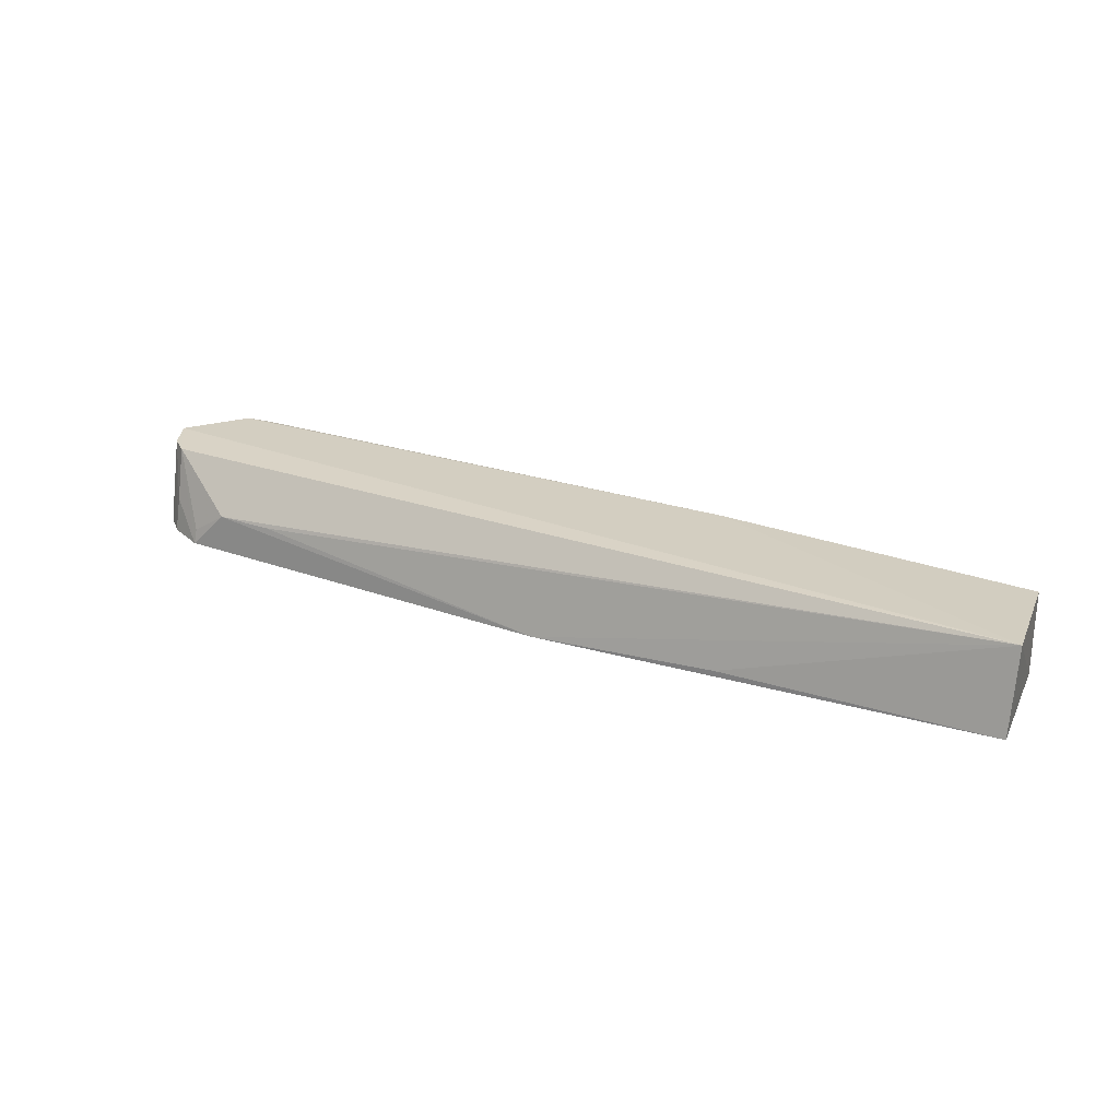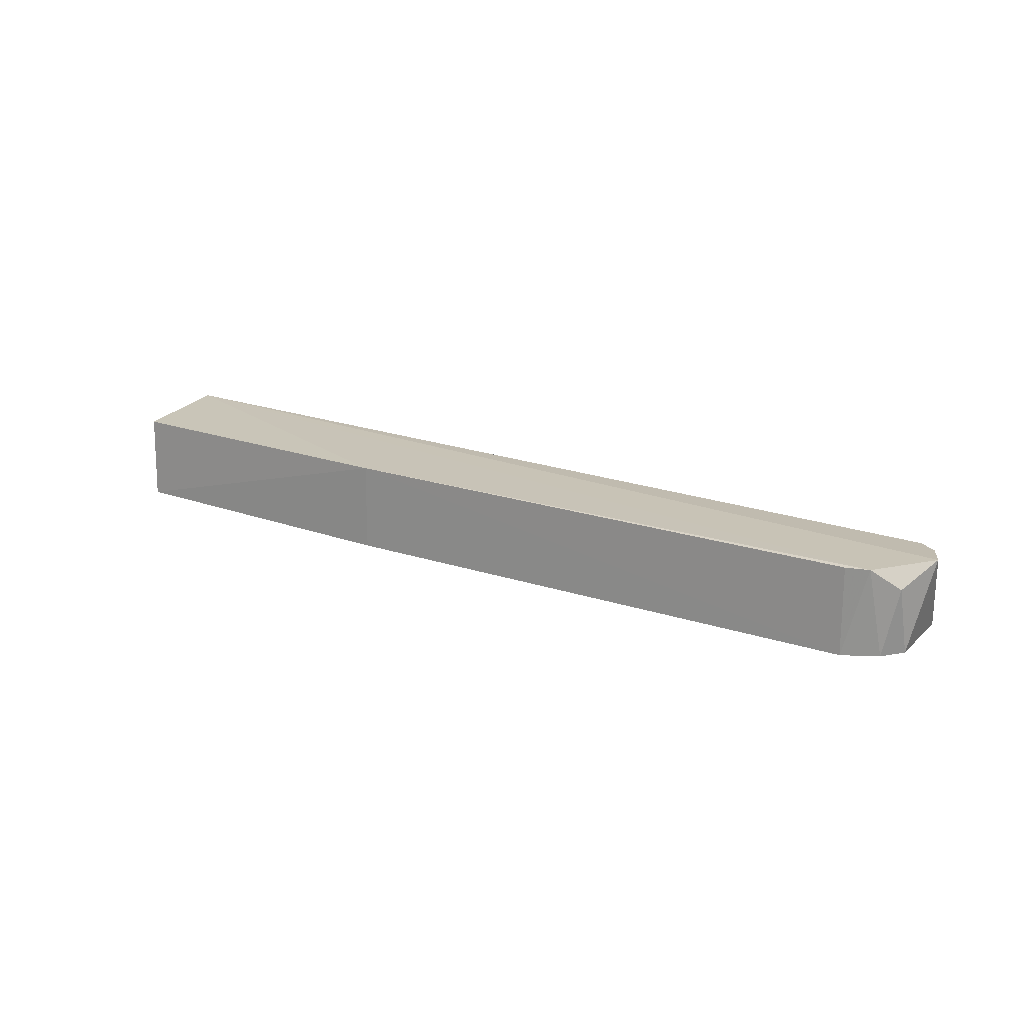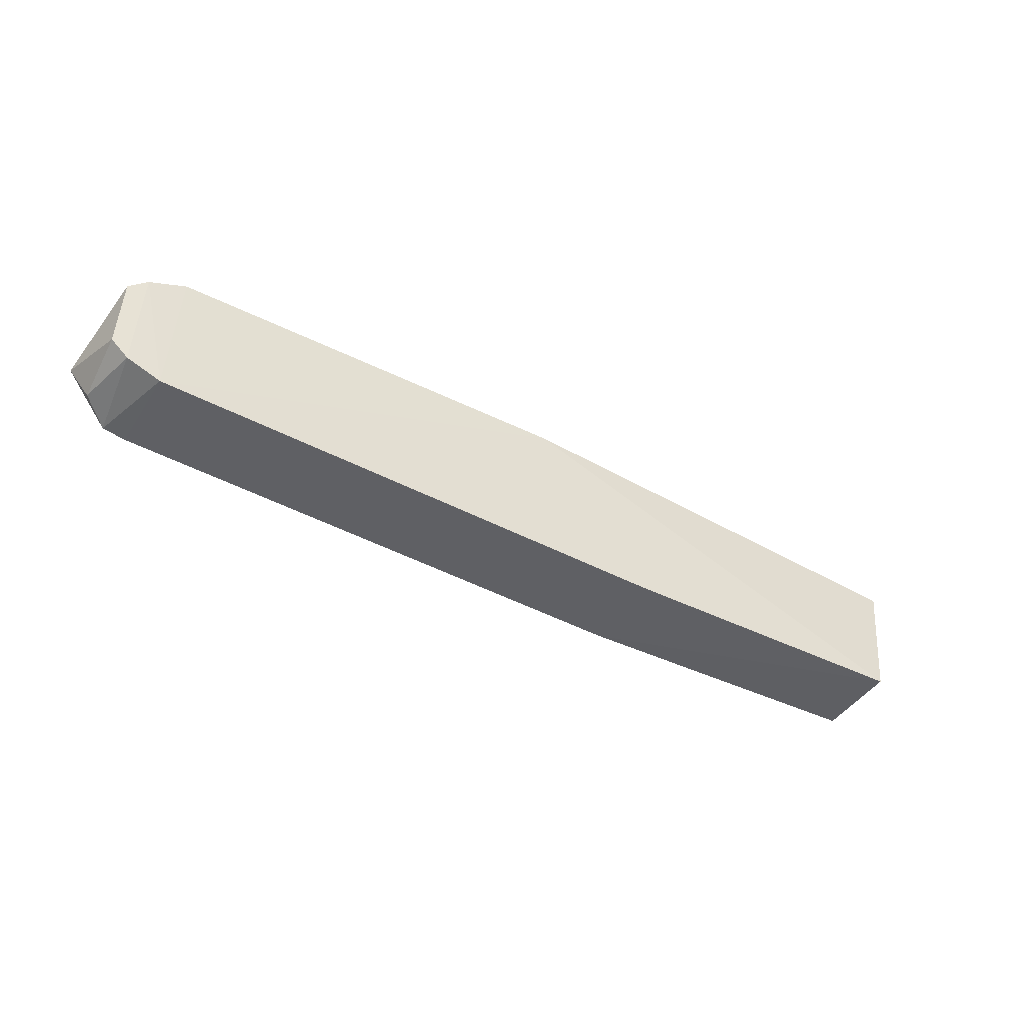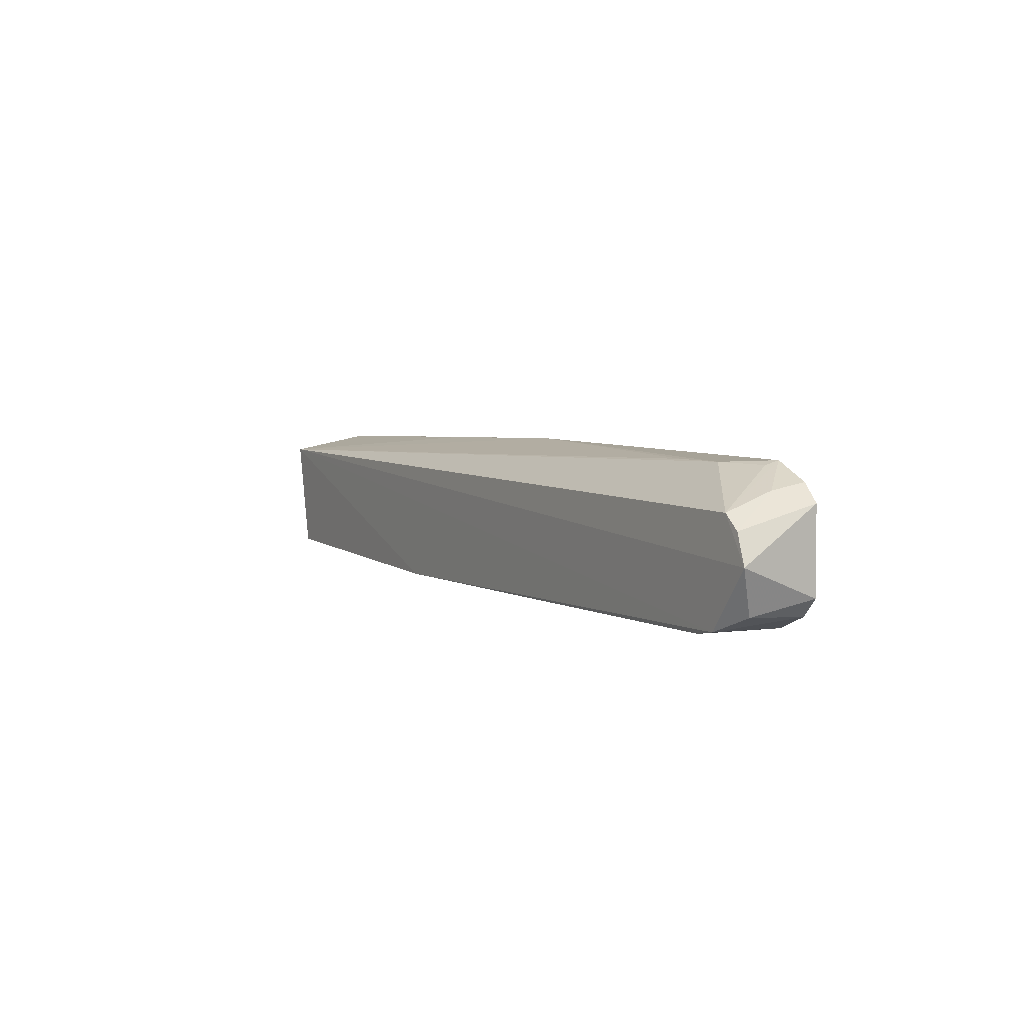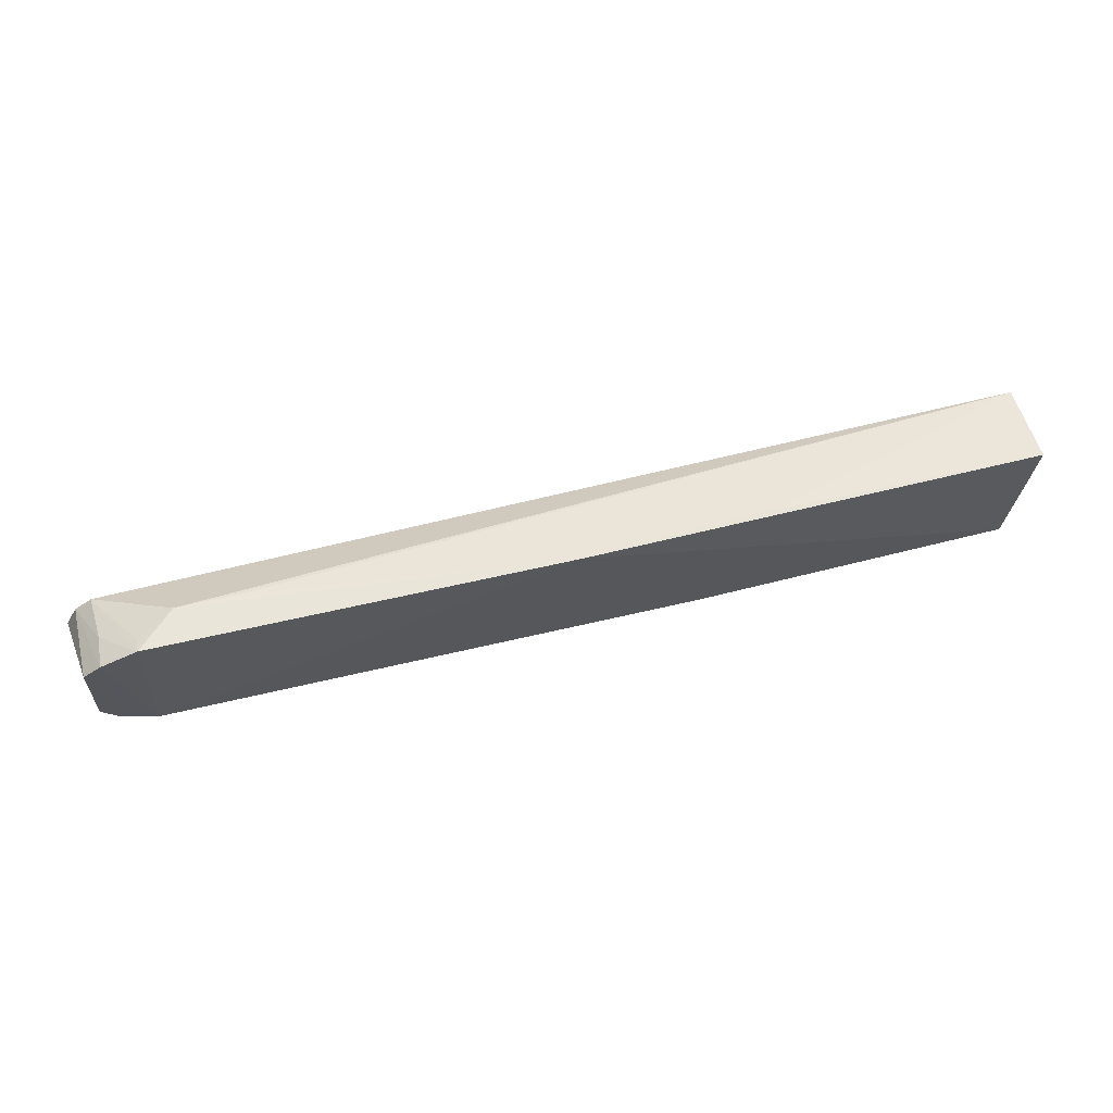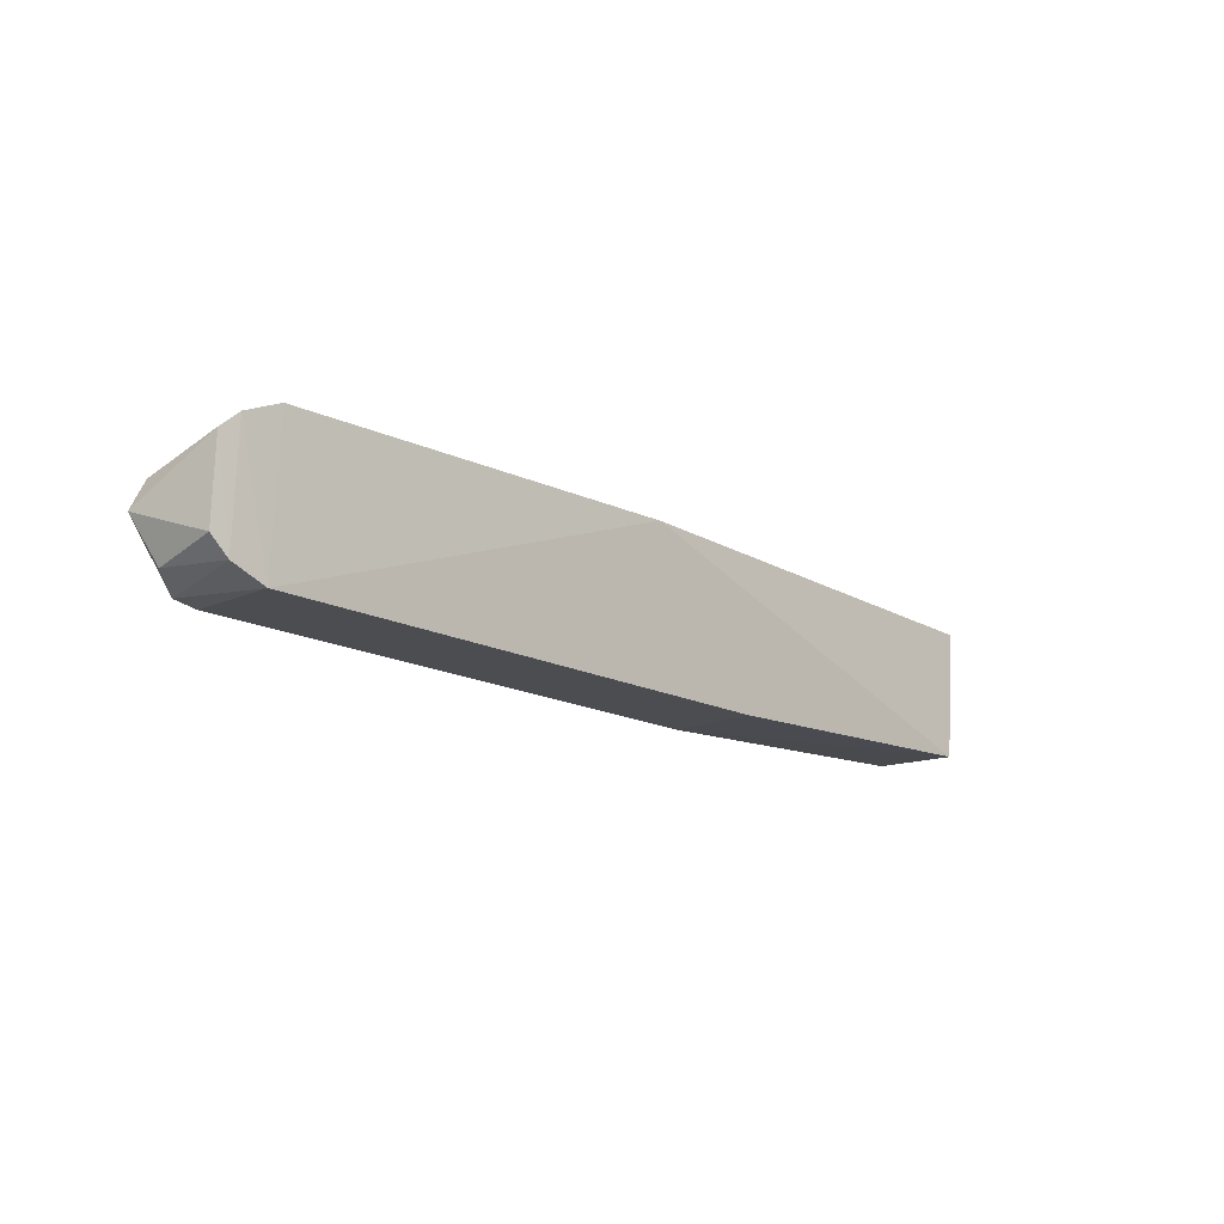
<metadata>
{"format":"obj","ext":"obj","renderer":"f3d","projection":"perspective","resolution":1024,"background":"white","views":[{"elev":25.2,"azim":28.7,"up":"+Y"},{"elev":19.5,"azim":-147.9,"up":"+Y"},{"elev":-45.2,"azim":-31.2,"up":"+Z"},{"elev":4.3,"azim":-118.9,"up":"+Z"},{"elev":61.9,"azim":-13.5,"up":"+Z"},{"elev":-16.2,"azim":-46.5,"up":"+Z"}]}
</metadata>
<code>
v 0.07315 -0.0817 0.02273
v 0.07305 -0.09562 0.02543
v 0.0701 -0.09631 0.003489
v -0.07623 -0.08198 0.002571
v -0.06533 -0.09046 0.02554
v 0.07025 -0.08213 0.003987
v -0.00324 -0.0975 0.02705
v -0.07829 -0.08254 0.01926
v 0.01759 -0.08184 0.00166
v 0.02807 -0.09577 0.02639
v -0.05589 -0.09051 0.02559
v -0.07259 -0.09652 0.001718
v -0.08344 -0.08201 0.01219
v -0.0716 -0.09666 0.02588
v 0.01755 -0.09645 0.001572
v -0.07245 -0.08213 0.001876
v -0.08114 -0.09602 0.006939
v -0.07148 -0.09435 0.02524
v -0.08086 -0.09619 0.02025
v -0.08051 -0.08512 0.004868
v -0.07777 -0.09651 0.02308
v -0.08123 -0.08241 0.01694
v -0.07825 -0.09628 0.004039
v -0.07753 -0.09086 0.02201
f 1 2 3
f 6 1 3
f 7 3 2
f 8 5 1
f 9 6 3
f 9 4 1
f 9 1 6
f 10 7 2
f 10 2 1
f 10 1 7
f 11 7 1
f 11 1 5
f 11 5 7
f 13 8 1
f 13 1 4
f 14 12 7
f 14 7 5
f 15 3 7
f 15 7 12
f 15 12 9
f 15 9 3
f 16 12 4
f 16 4 9
f 16 9 12
f 18 14 5
f 18 5 8
f 18 8 14
f 19 13 17
f 20 17 13
f 20 13 4
f 21 12 14
f 22 8 13
f 22 13 19
f 22 19 21
f 23 20 4
f 23 4 12
f 23 17 20
f 23 12 21
f 23 21 19
f 23 19 17
f 24 21 14
f 24 14 8
f 24 22 21
f 24 8 22

</code>
